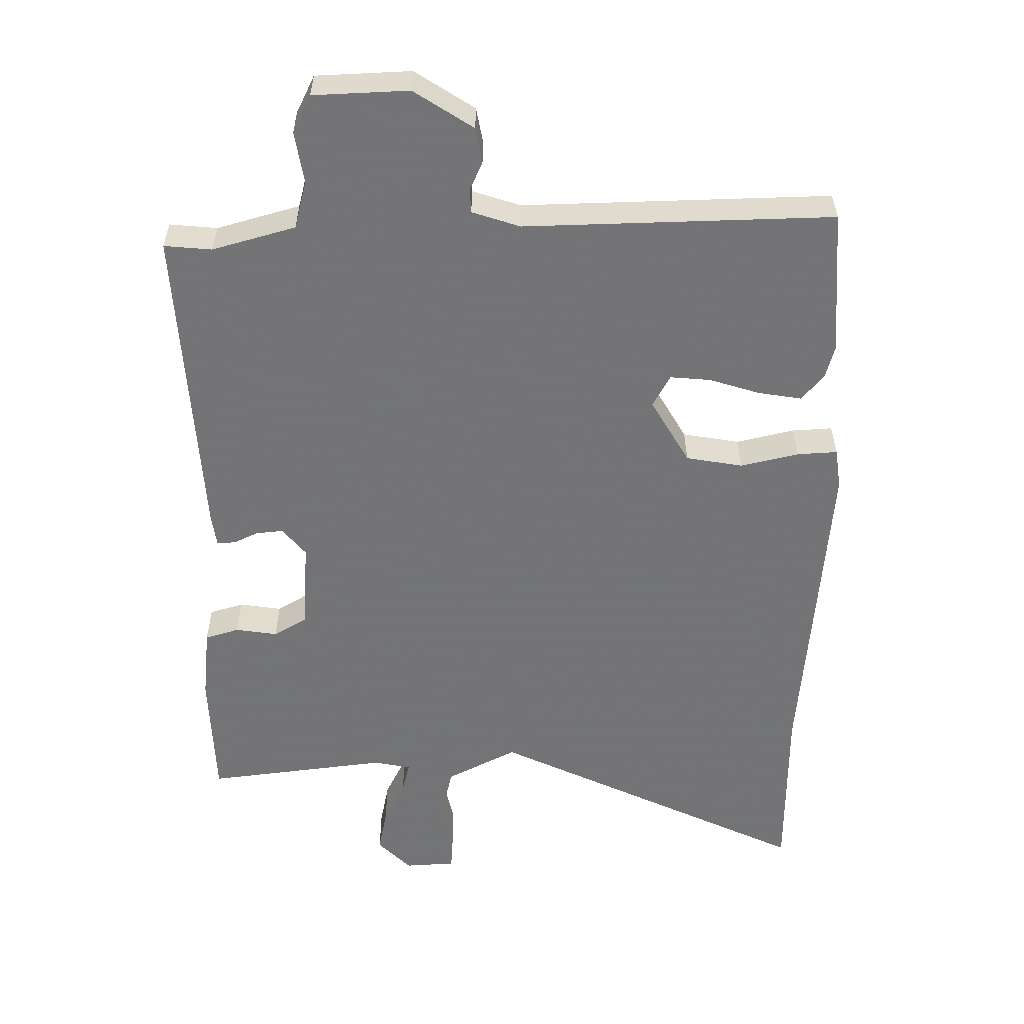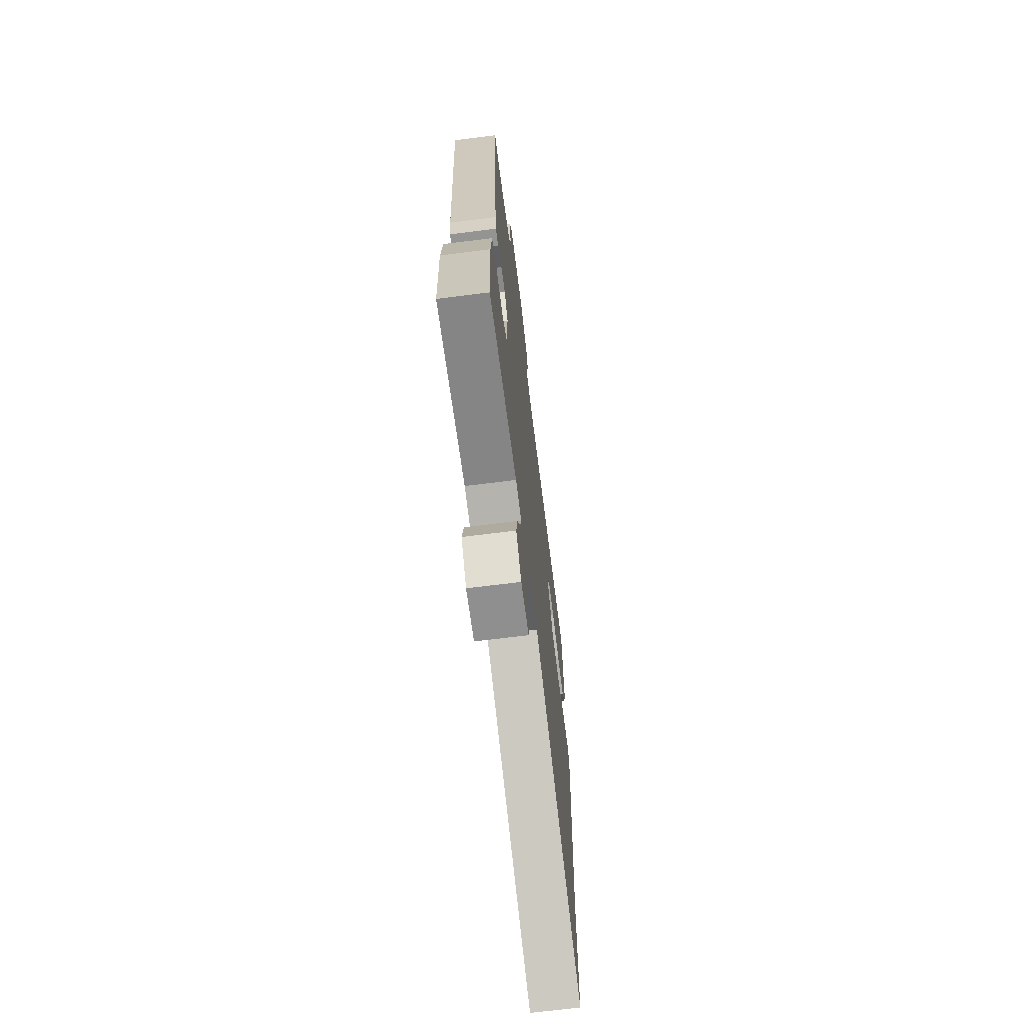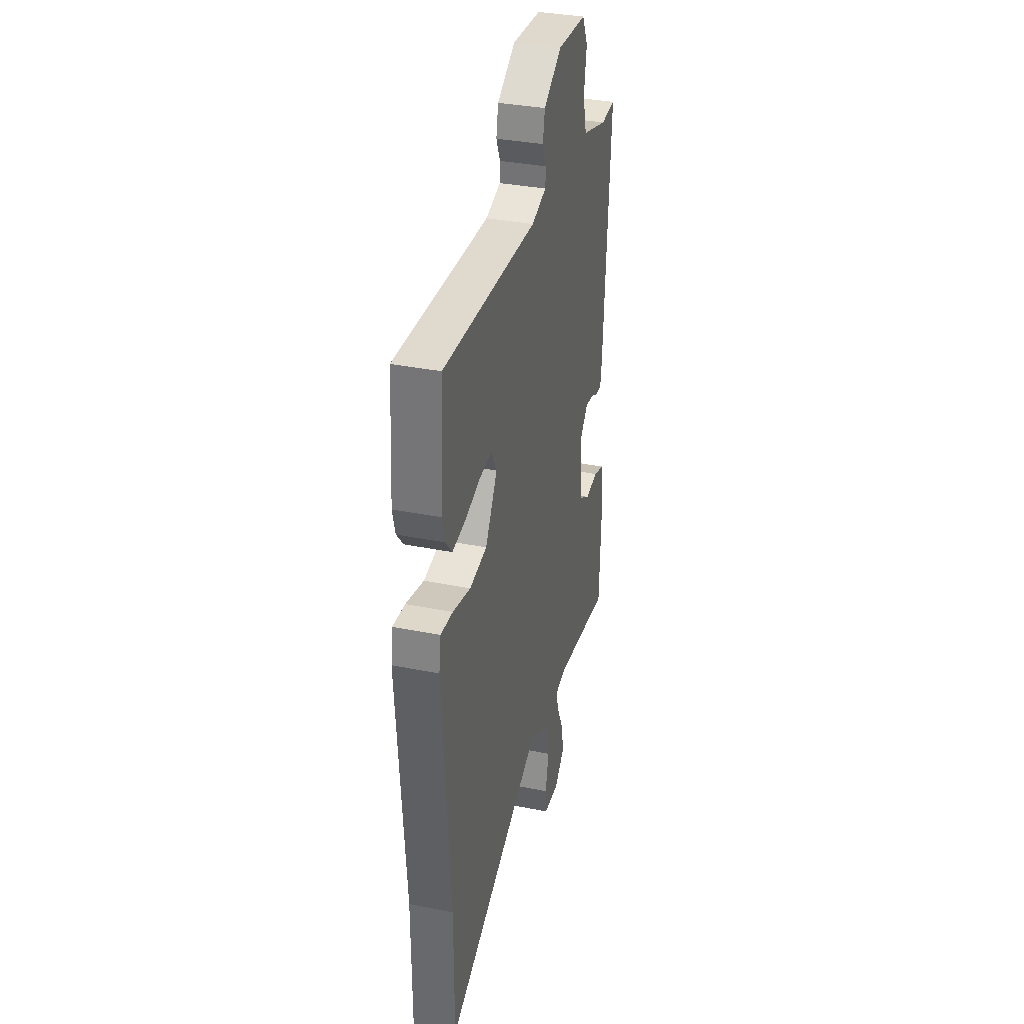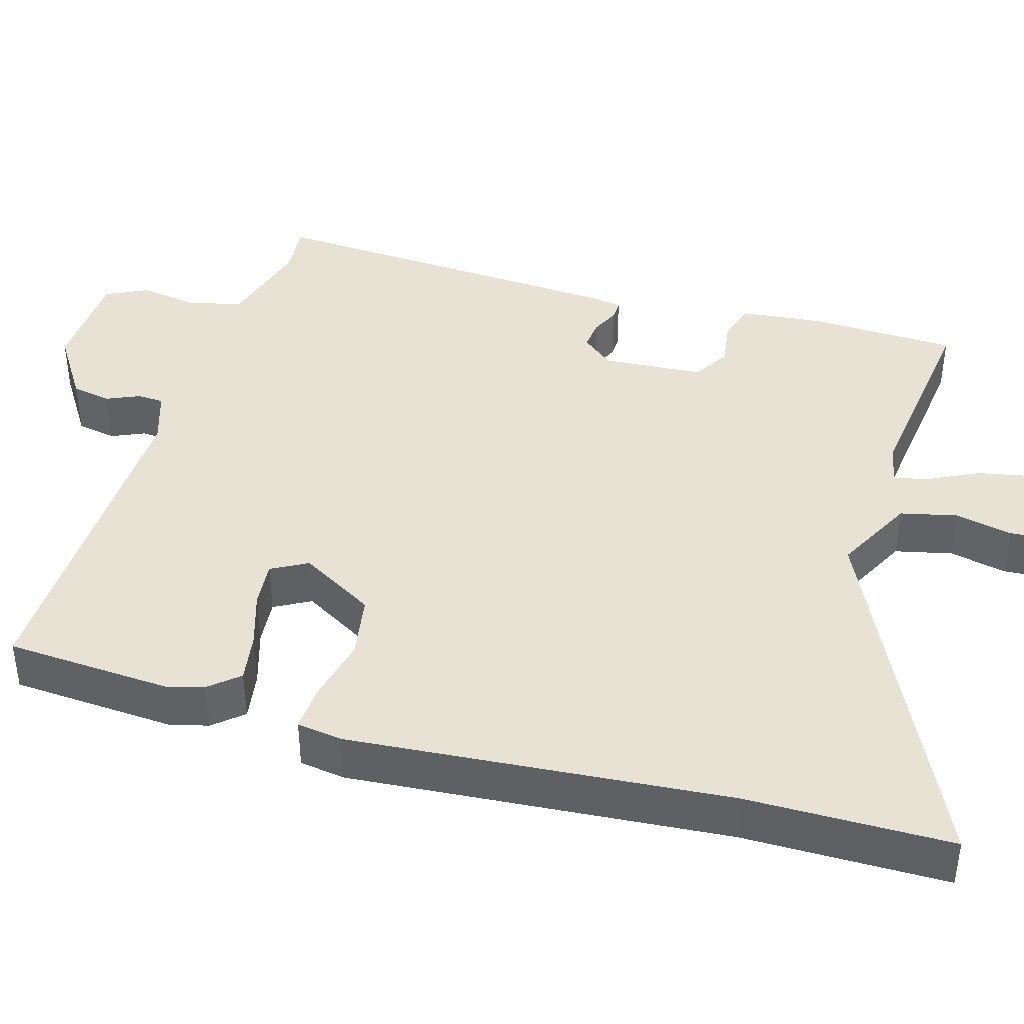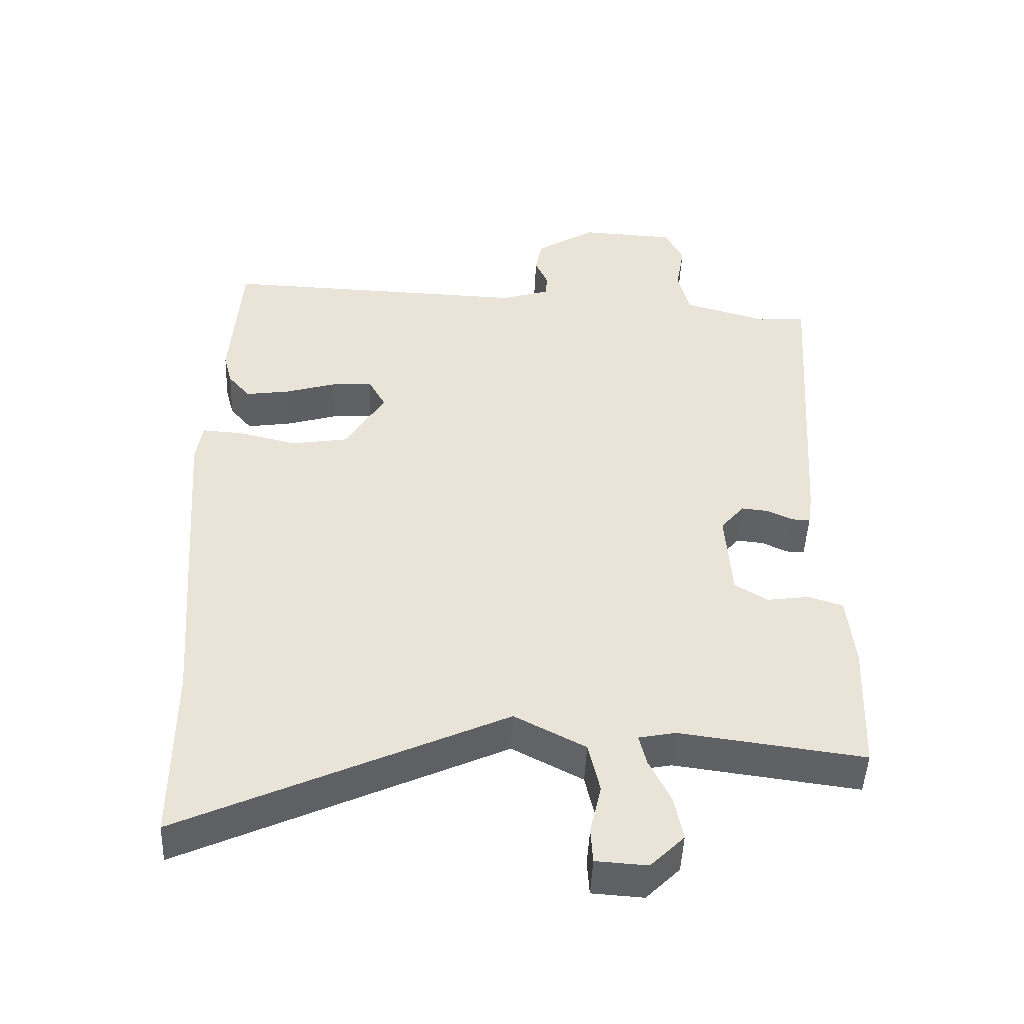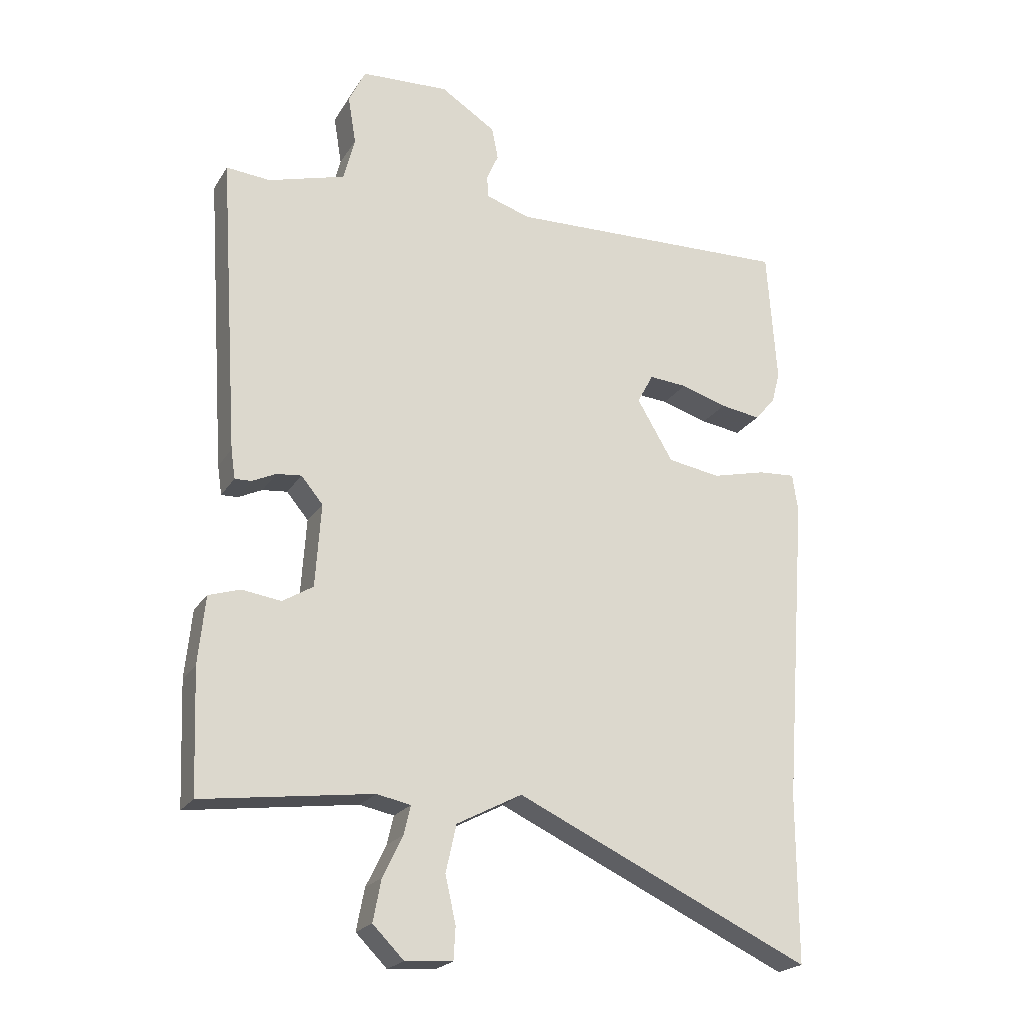
<metadata>
{"format":"obj","ext":"obj","renderer":"f3d","projection":"perspective","resolution":1024,"background":"white","views":[{"elev":34.0,"azim":-0.1,"up":"+Z"},{"elev":-69.1,"azim":-82.8,"up":"+Z"},{"elev":34.5,"azim":105.2,"up":"+Z"},{"elev":40.8,"azim":105.9,"up":"+Y"},{"elev":-47.7,"azim":177.5,"up":"+Z"},{"elev":-21.9,"azim":-23.8,"up":"+Z"}]}
</metadata>
<code>
v 0.497 0.07 0.547
v 0.512 0.07 0.329
v 0.499 0.07 0.279
v 0.466 0.07 0.24
v 0.401 0.07 0.25
v 0.326 0.07 0.273
v 0.265 0.07 0.278
v 0.239 0.07 0.23
v 0.297 0.07 0.132
v 0.382 0.07 0.118
v 0.469 0.07 0.139
v 0.529 0.07 0.143
v 0.538 0.07 0.082
v 0.5 0.07 -0.417
v 0.5 0.07 -0.686
v 0.024 0.07 -0.465
v -0.081 0.07 -0.52
v -0.098 0.07 -0.596
v -0.081 0.07 -0.671
v -0.084 0.07 -0.723
v -0.16 0.07 -0.728
v -0.21 0.07 -0.678
v -0.197 0.07 -0.611
v -0.165 0.07 -0.545
v -0.154 0.07 -0.499
v -0.209 0.07 -0.488
v -0.482 0.07 -0.524
v -0.49 0.07 -0.327
v -0.479 0.07 -0.218
v -0.428 0.07 -0.202
v -0.365 0.07 -0.211
v -0.316 0.07 -0.181
v -0.307 0.07 -0.047
v -0.342 0.07 -0.005
v -0.382 0.07 -0.009
v -0.42 0.07 -0.027
v -0.447 0.07 -0.028
v -0.454 0.07 0.019
v -0.486 0.07 0.501
v -0.415 0.07 0.495
v -0.291 0.07 0.531
v -0.273 0.07 0.602
v -0.286 0.07 0.68
v -0.259 0.07 0.736
v -0.117 0.07 0.743
v -0.028 0.07 0.686
v -0.018 0.07 0.634
v -0.037 0.07 0.59
v -0.035 0.07 0.555
v 0.037 0.07 0.532
v 0.497 0 0.547
v 0.512 0 0.329
v 0.499 0 0.279
v 0.466 0 0.24
v 0.401 0 0.25
v 0.326 0 0.273
v 0.265 0 0.278
v 0.239 0 0.23
v 0.297 0 0.132
v 0.382 0 0.118
v 0.469 0 0.139
v 0.529 0 0.143
v 0.538 0 0.082
v 0.5 0 -0.417
v 0.5 0 -0.686
v 0.024 0 -0.465
v -0.081 0 -0.52
v -0.098 0 -0.596
v -0.081 0 -0.671
v -0.084 0 -0.723
v -0.16 0 -0.728
v -0.21 0 -0.678
v -0.197 0 -0.611
v -0.165 0 -0.545
v -0.154 0 -0.499
v -0.209 0 -0.488
v -0.482 0 -0.524
v -0.49 0 -0.327
v -0.479 0 -0.218
v -0.428 0 -0.202
v -0.365 0 -0.211
v -0.316 0 -0.181
v -0.307 0 -0.047
v -0.342 0 -0.005
v -0.382 0 -0.009
v -0.42 0 -0.027
v -0.447 0 -0.028
v -0.454 0 0.019
v -0.486 0 0.501
v -0.415 0 0.495
v -0.291 0 0.531
v -0.273 0 0.602
v -0.286 0 0.68
v -0.259 0 0.736
v -0.117 0 0.743
v -0.028 0 0.686
v -0.018 0 0.634
v -0.037 0 0.59
v -0.035 0 0.555
v 0.037 0 0.532
f 45 46 47 48
f 45 48 49
f 42 43 44 45
f 41 42 45 49
f 40 41 49 50
f 38 39 40
f 35 36 37 38
f 34 35 38 40
f 33 34 40 50
f 28 29 30 31
f 26 27 28 31
f 25 26 31 32
f 21 22 23 24
f 21 24 25
f 18 19 20 21
f 17 18 21 25
f 16 17 25 32
f 14 15 16 32
f 10 11 12 13
f 9 10 13 14
f 8 9 14 32
f 3 4 5 6
f 3 6 7
f 2 3 7
f 1 2 7
f 50 1 7
f 32 33 50
f 7 8 32 50
f 98 97 96 95
f 99 98 95
f 95 94 93 92
f 99 95 92 91
f 100 99 91 90
f 90 89 88
f 88 87 86 85
f 90 88 85 84
f 100 90 84 83
f 81 80 79 78
f 81 78 77 76
f 82 81 76 75
f 74 73 72 71
f 75 74 71
f 71 70 69 68
f 75 71 68 67
f 82 75 67 66
f 82 66 65 64
f 63 62 61 60
f 64 63 60 59
f 82 64 59 58
f 56 55 54 53
f 57 56 53
f 57 53 52
f 57 52 51
f 57 51 100
f 100 83 82
f 100 82 58 57
f 1 51 52 2
f 2 52 53 3
f 3 53 54 4
f 4 54 55 5
f 5 55 56 6
f 6 56 57 7
f 7 57 58 8
f 8 58 59 9
f 9 59 60 10
f 10 60 61 11
f 11 61 62 12
f 12 62 63 13
f 13 63 64 14
f 14 64 65 15
f 15 65 66 16
f 16 66 67 17
f 17 67 68 18
f 18 68 69 19
f 19 69 70 20
f 20 70 71 21
f 21 71 72 22
f 22 72 73 23
f 23 73 74 24
f 24 74 75 25
f 25 75 76 26
f 26 76 77 27
f 27 77 78 28
f 28 78 79 29
f 29 79 80 30
f 30 80 81 31
f 31 81 82 32
f 32 82 83 33
f 33 83 84 34
f 34 84 85 35
f 35 85 86 36
f 36 86 87 37
f 37 87 88 38
f 38 88 89 39
f 39 89 90 40
f 40 90 91 41
f 41 91 92 42
f 42 92 93 43
f 43 93 94 44
f 44 94 95 45
f 45 95 96 46
f 46 96 97 47
f 47 97 98 48
f 48 98 99 49
f 49 99 100 50
f 50 100 51 1

</code>
